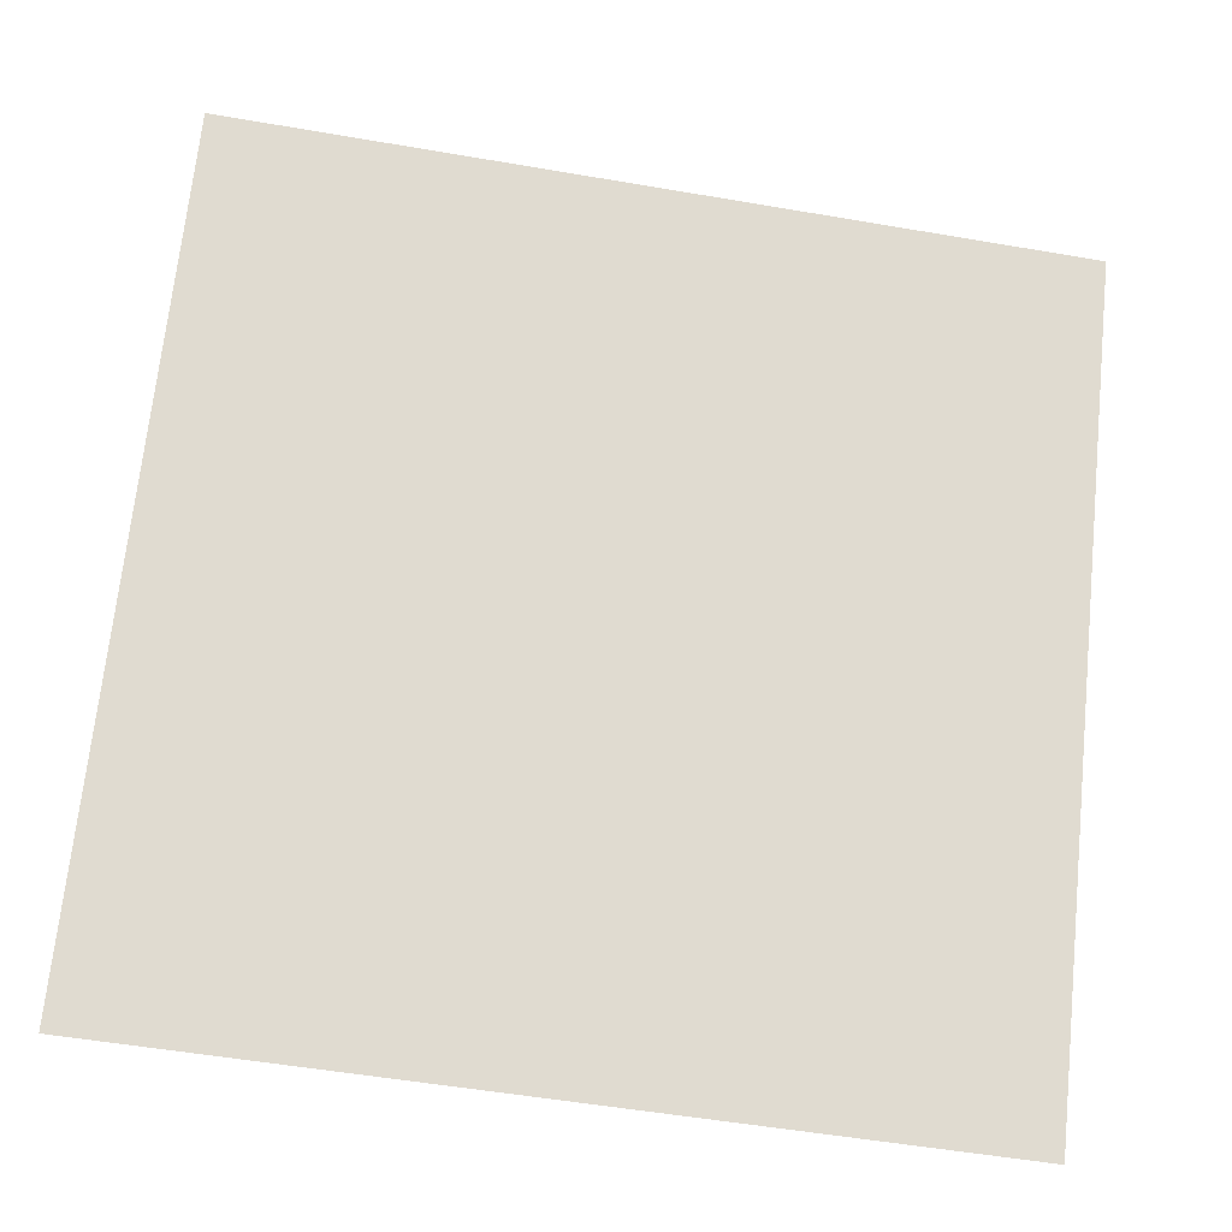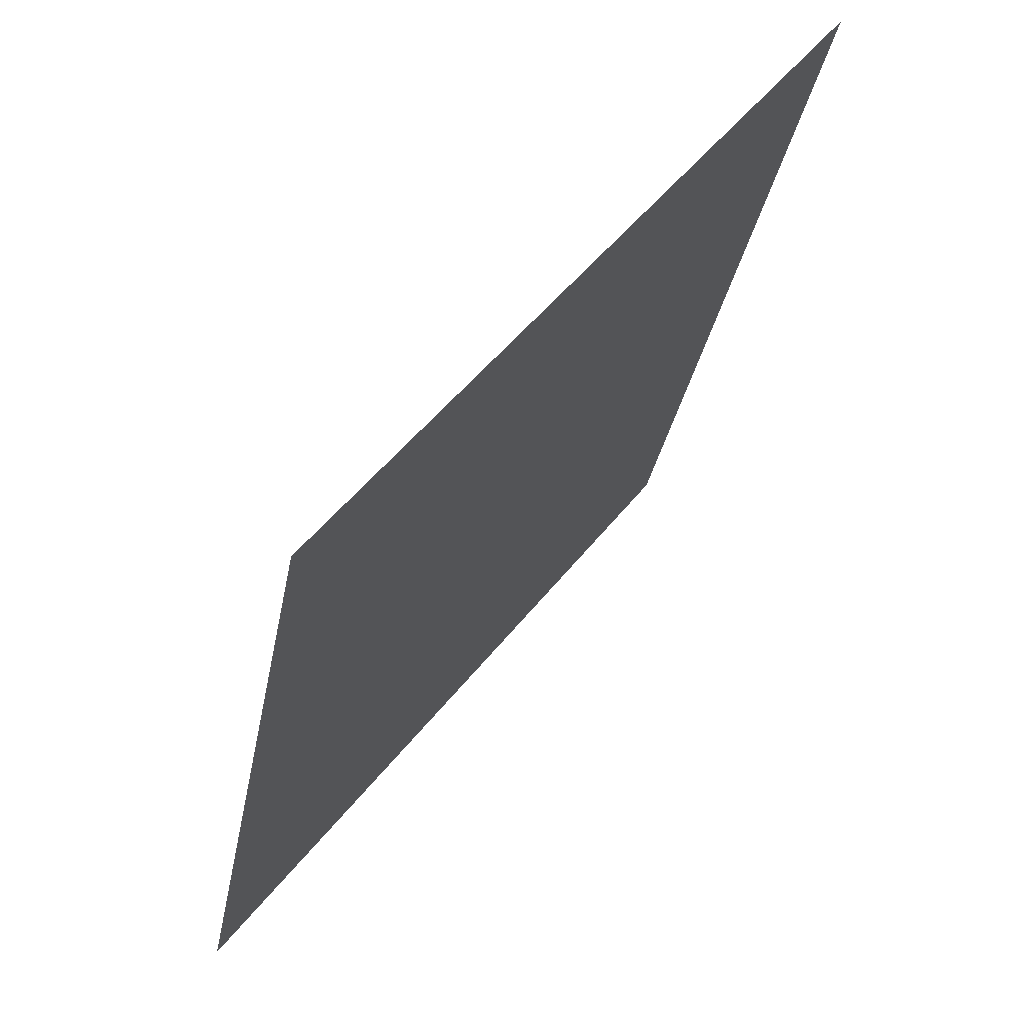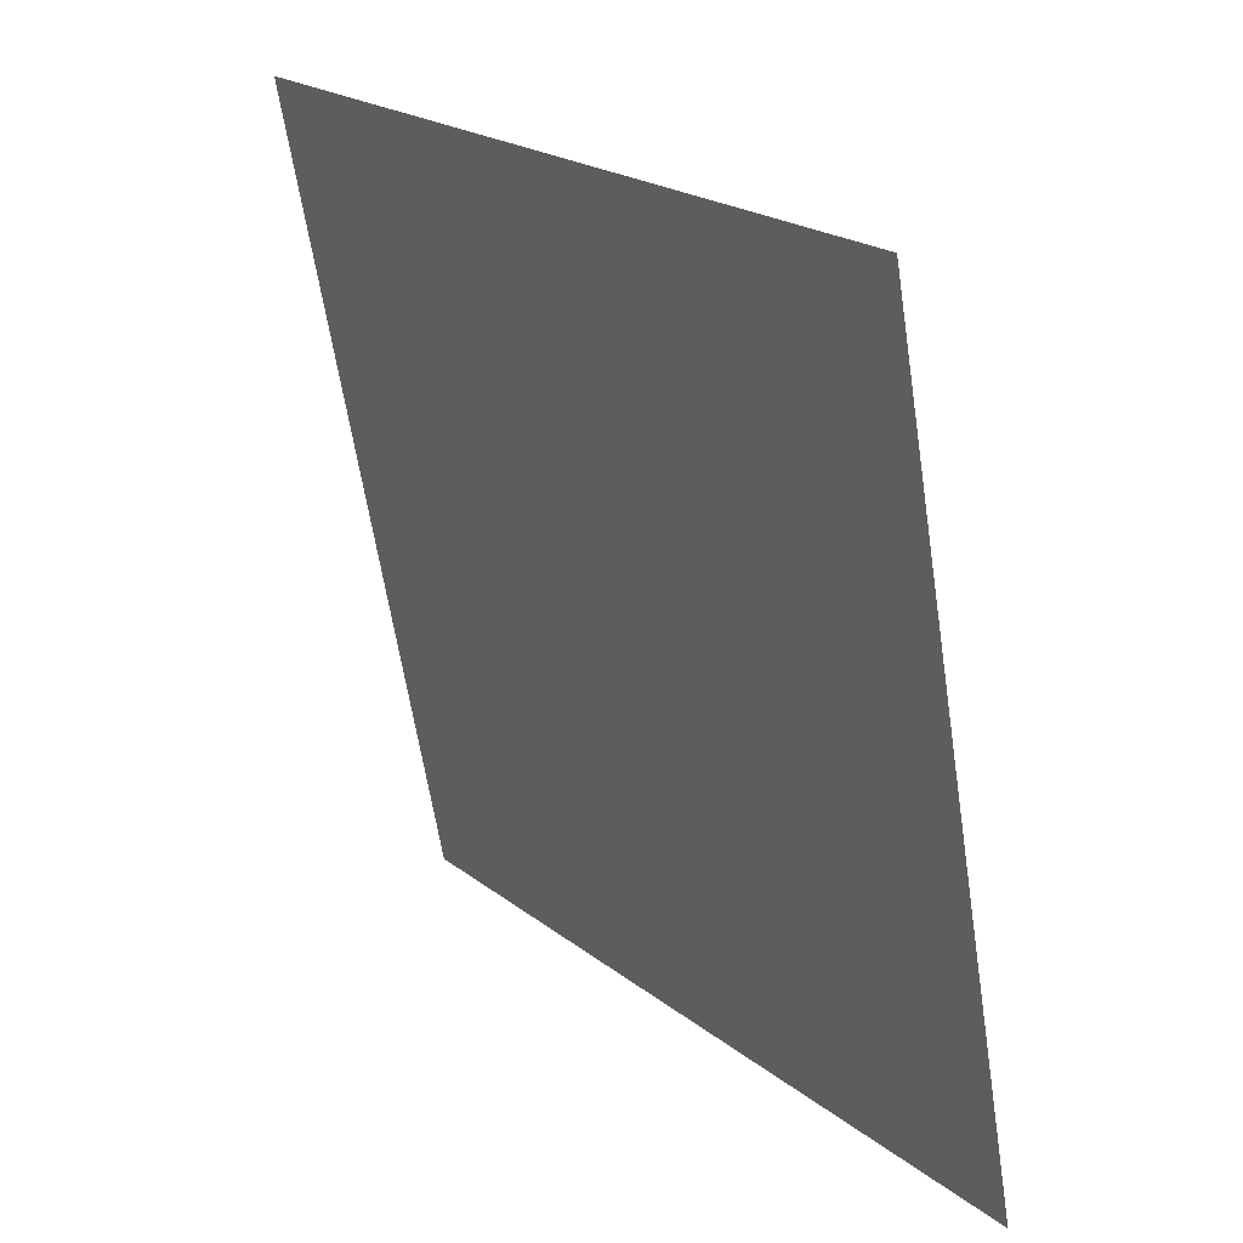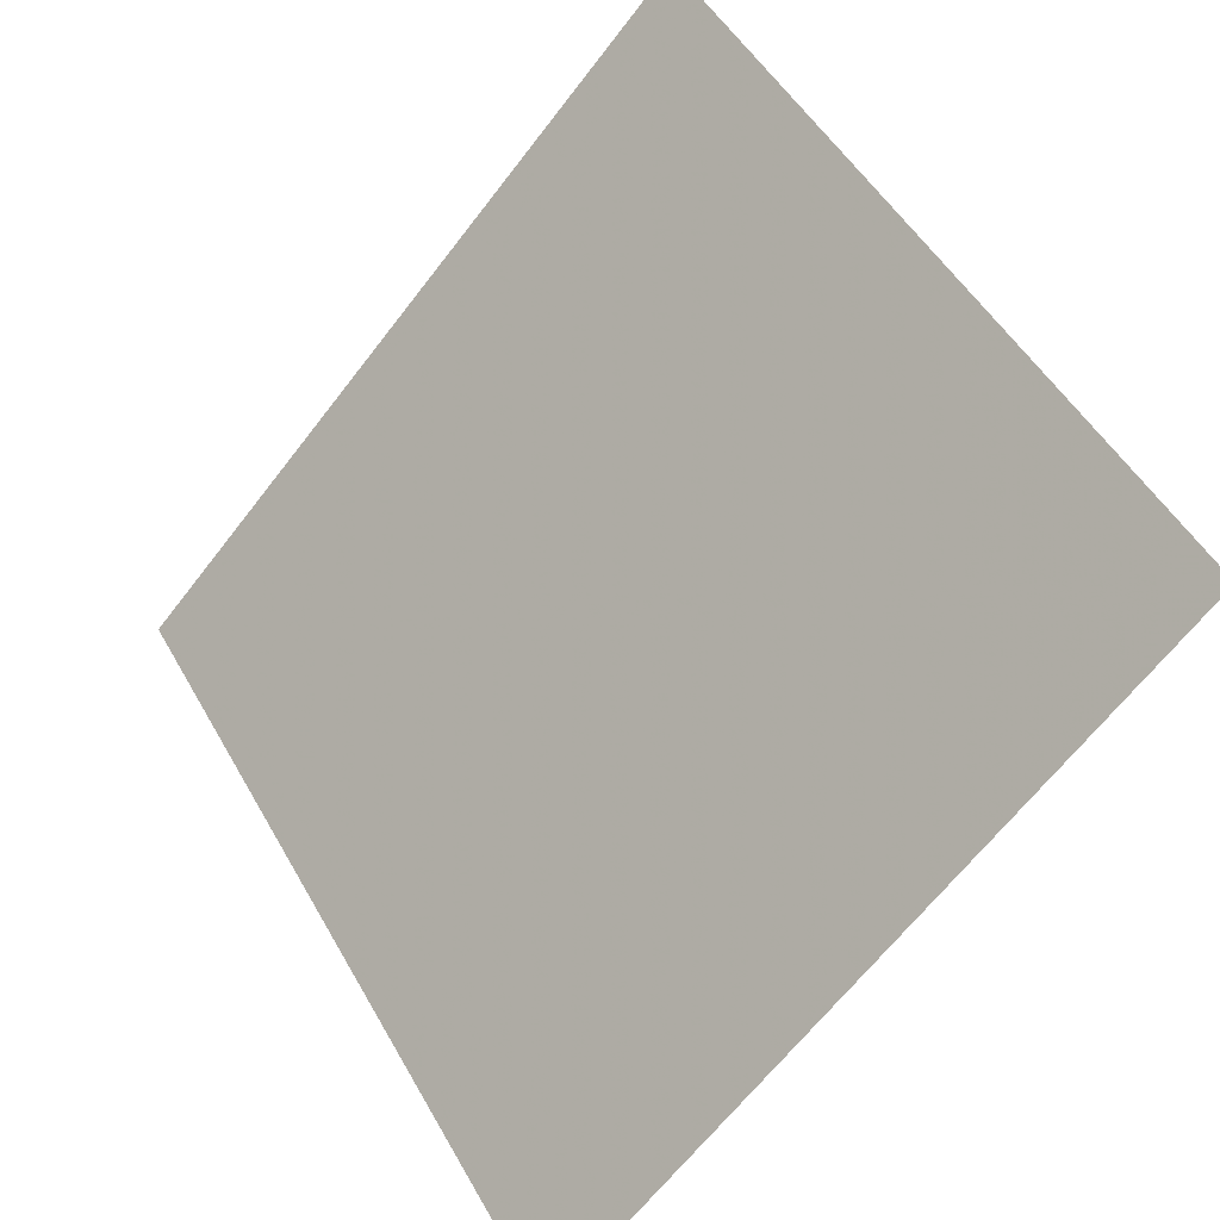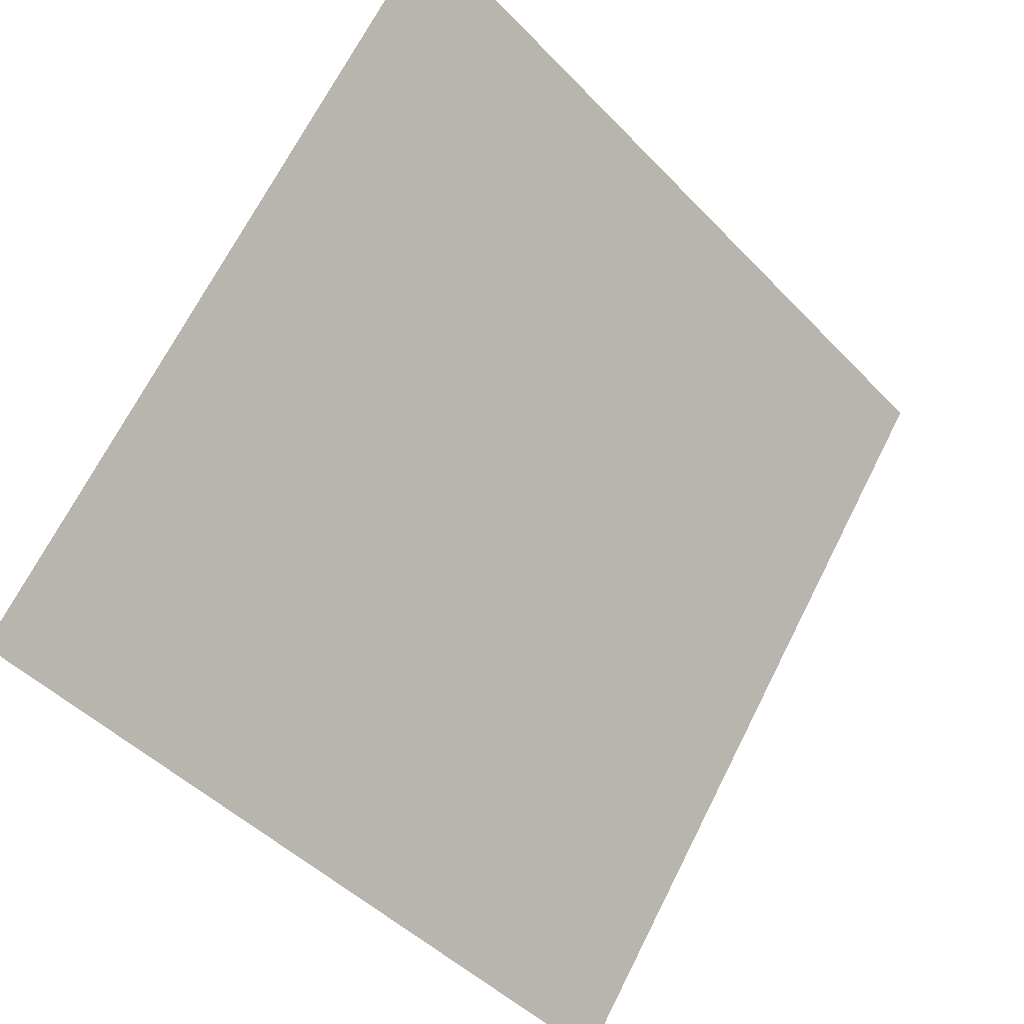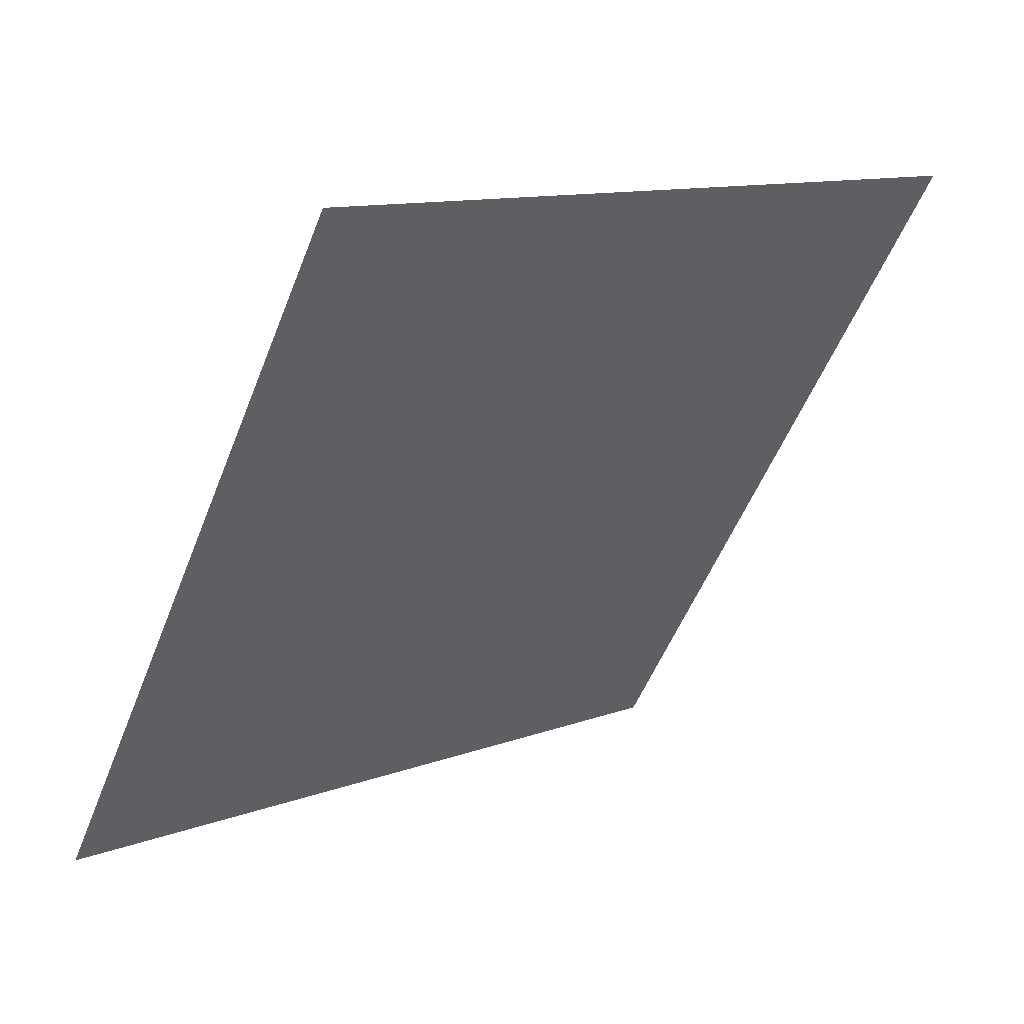
<metadata>
{"format":"obj","ext":"obj","renderer":"f3d","projection":"perspective","resolution":1024,"background":"white","views":[{"elev":-56.9,"azim":168.3,"up":"+Z"},{"elev":-33.2,"azim":78.4,"up":"+Z"},{"elev":-62.1,"azim":-82.6,"up":"+Z"},{"elev":-64.4,"azim":-128.9,"up":"+Z"},{"elev":-47.3,"azim":129.3,"up":"+Z"},{"elev":-51.8,"azim":-110.7,"up":"+Y"}]}
</metadata>
<code>
v 0.01804 0.7265 0.4281
v 0.01148 0.7267 0.4282
v 0.0116 0.7306 0.4334
v 0.01816 0.7305 0.4334
f 4 3 2 1

</code>
